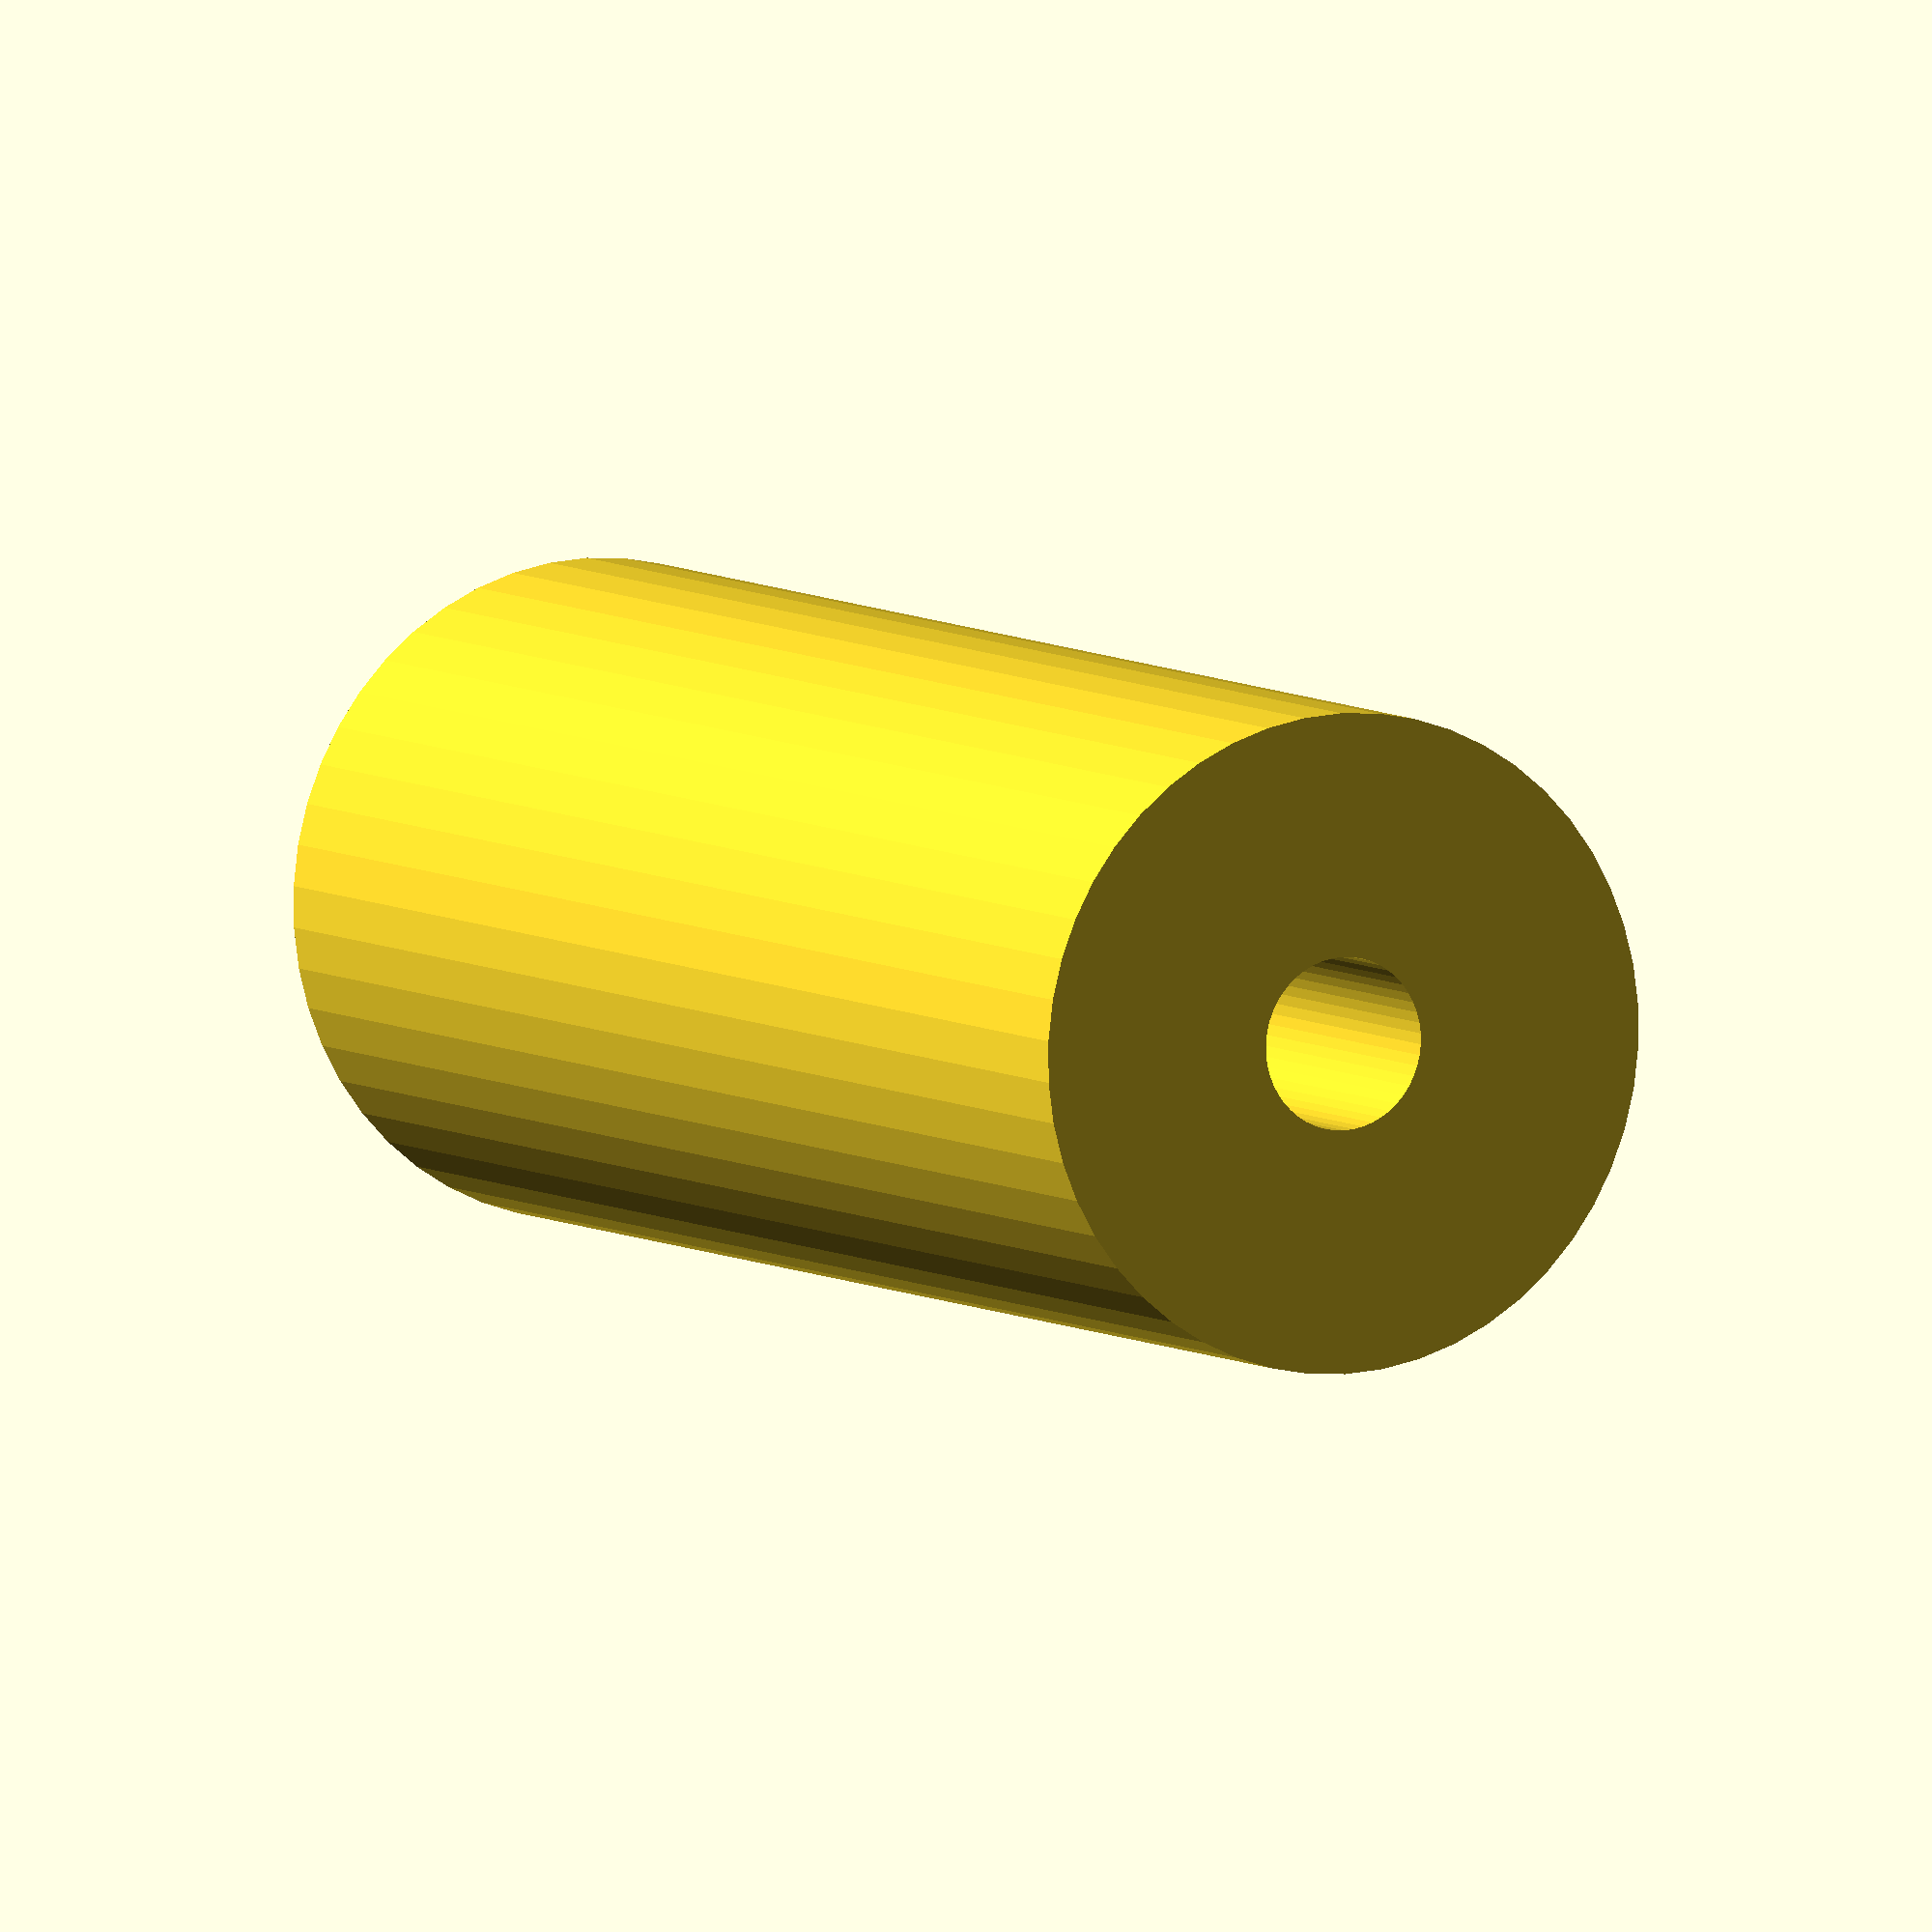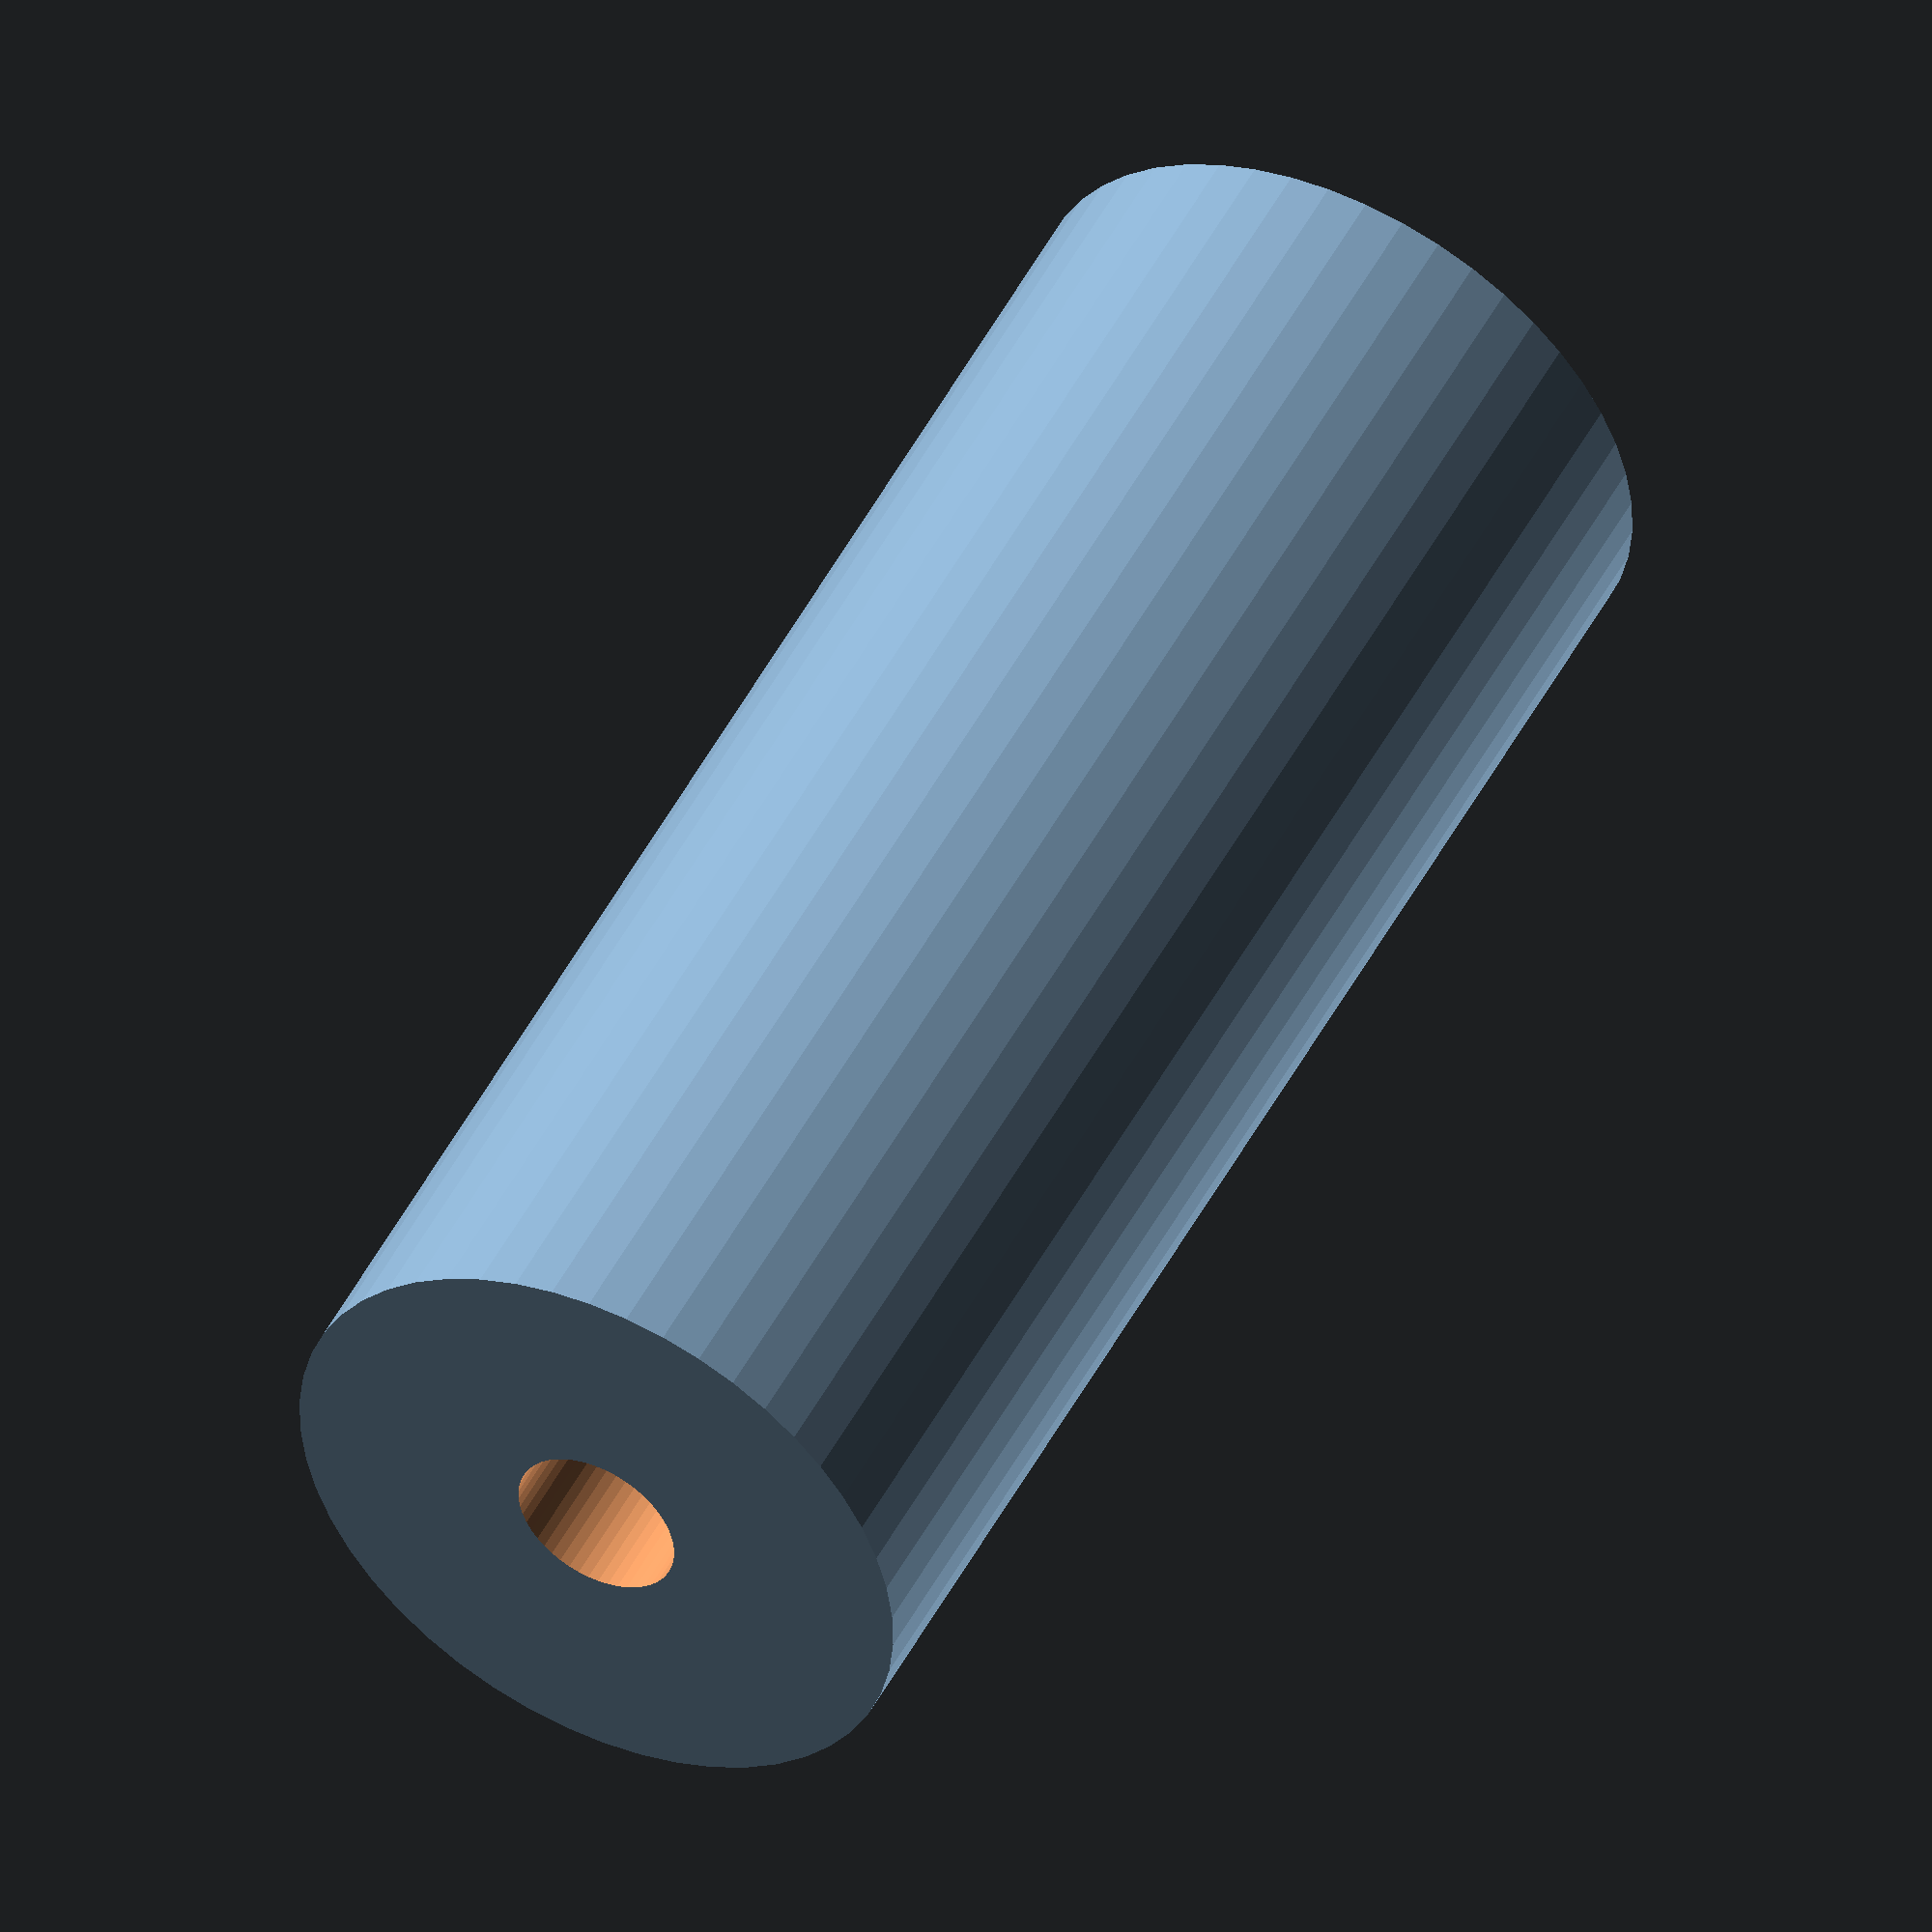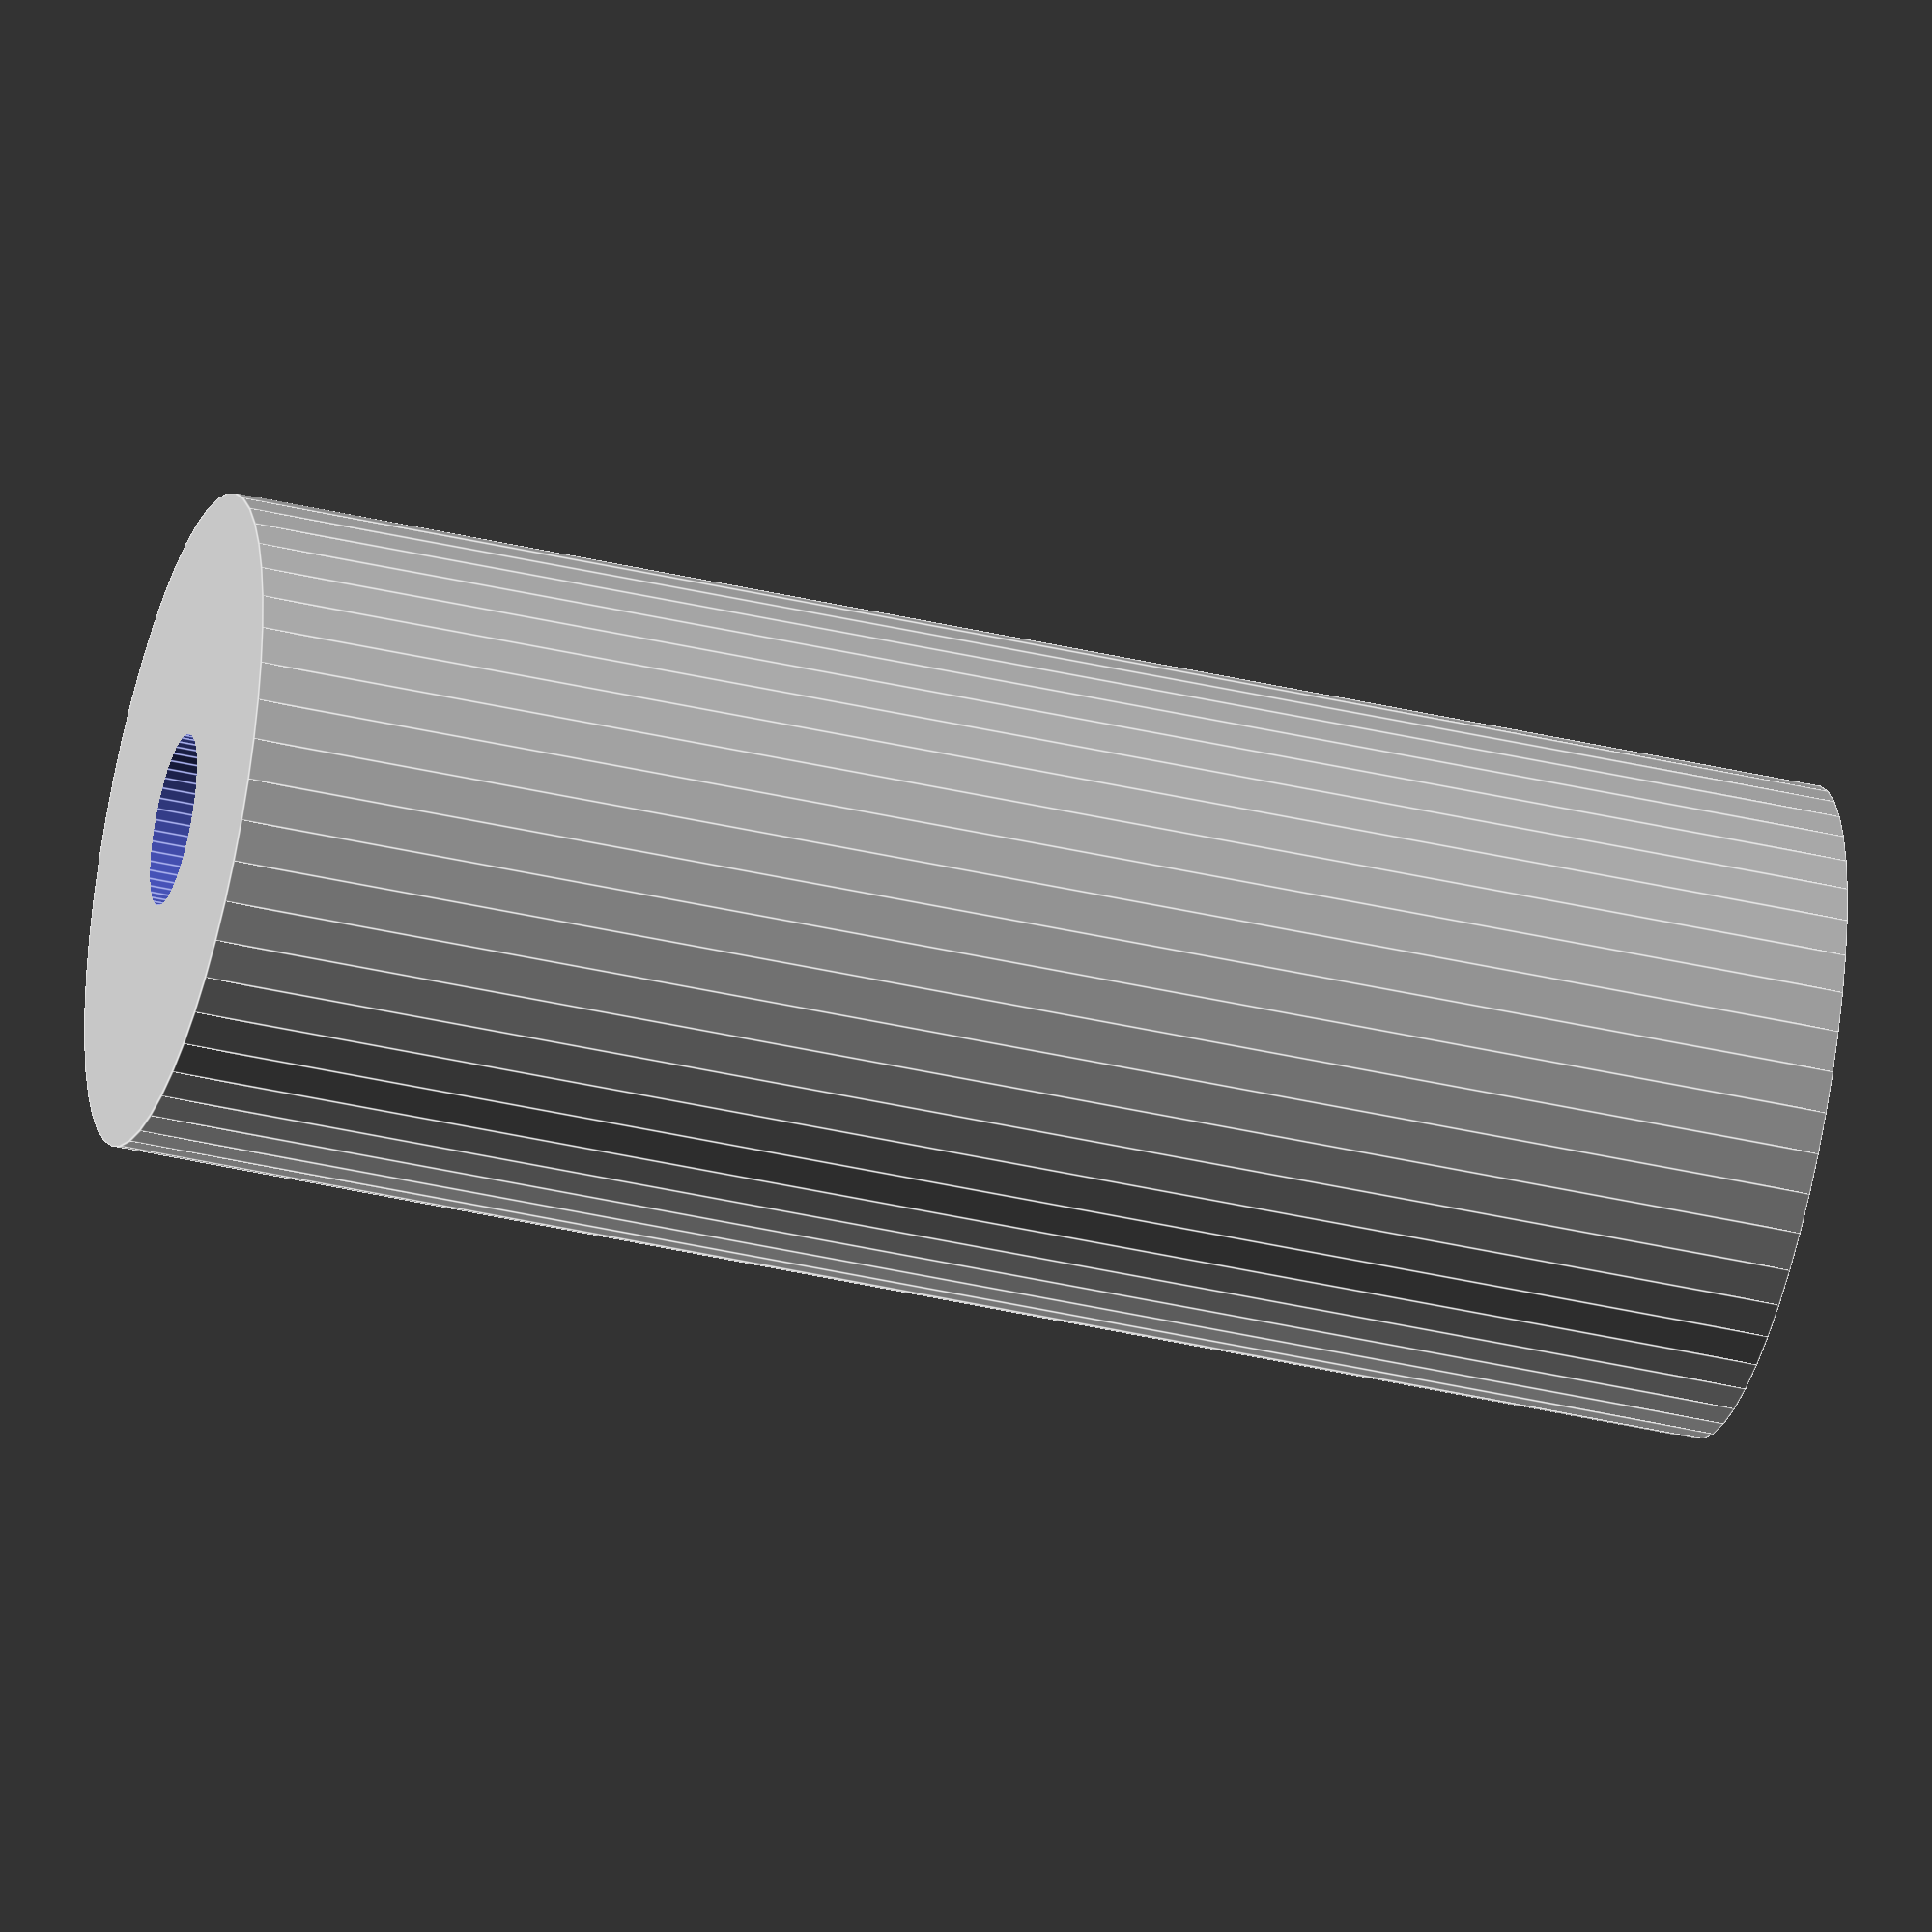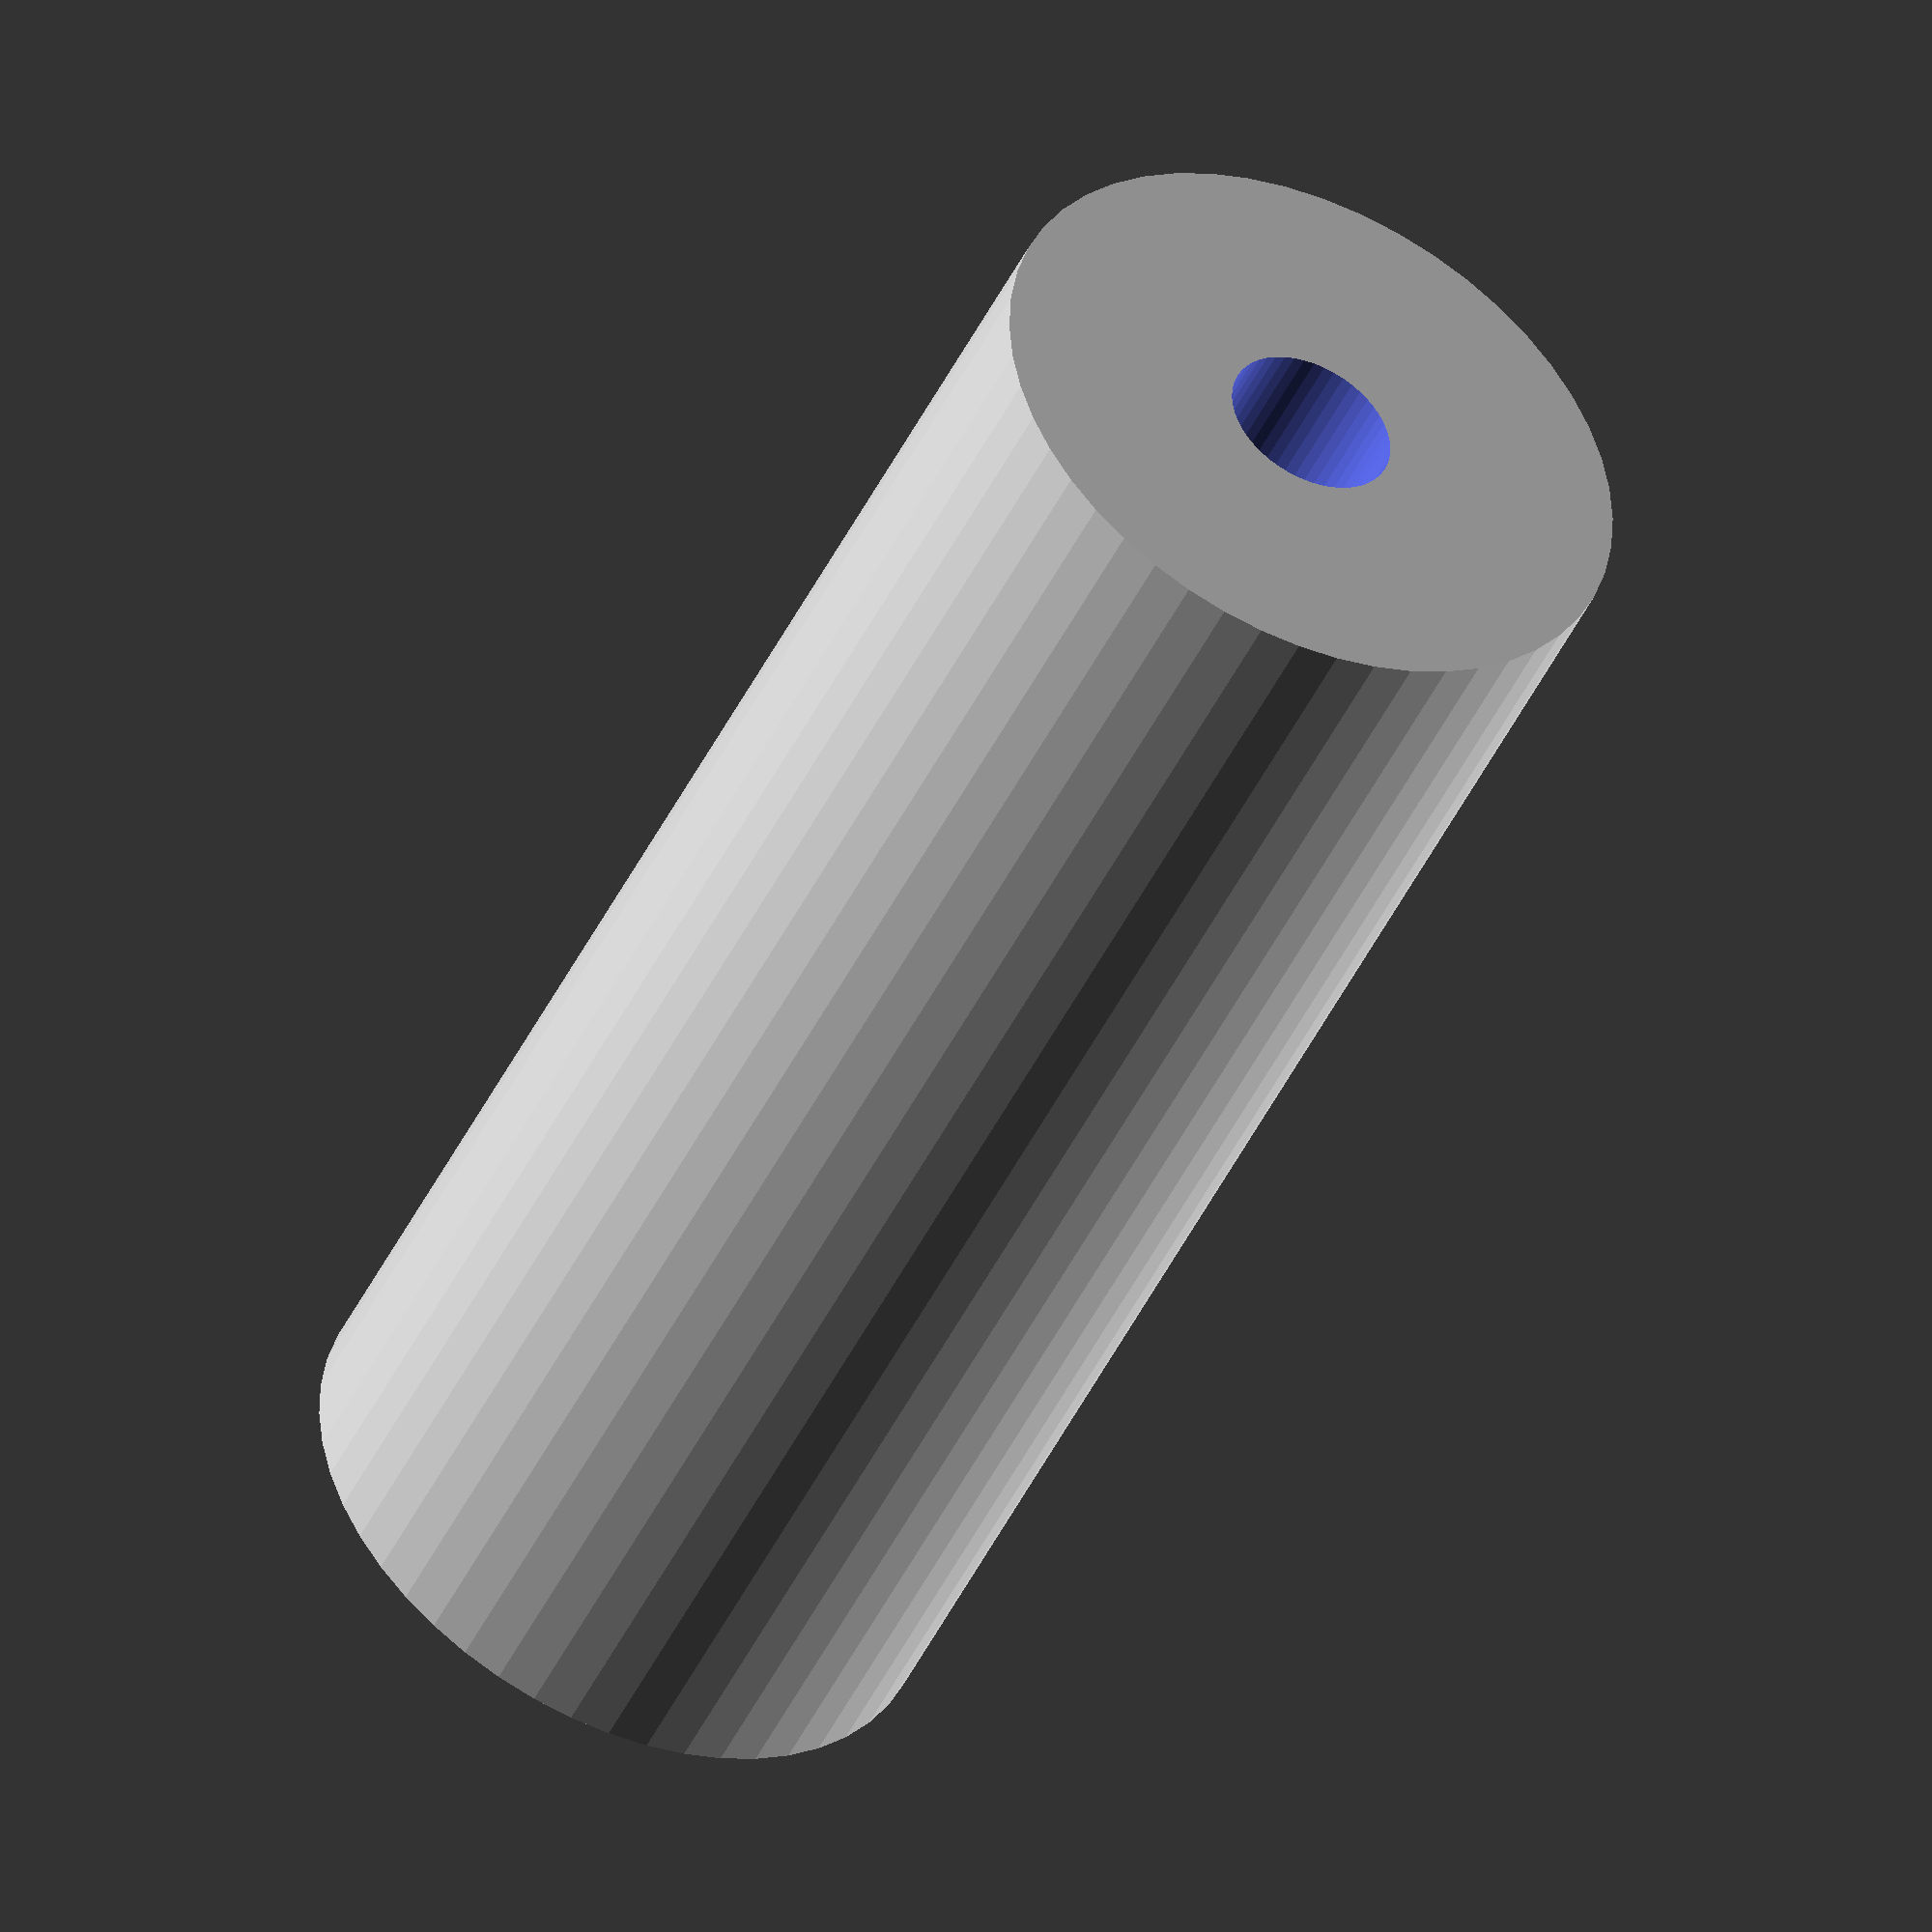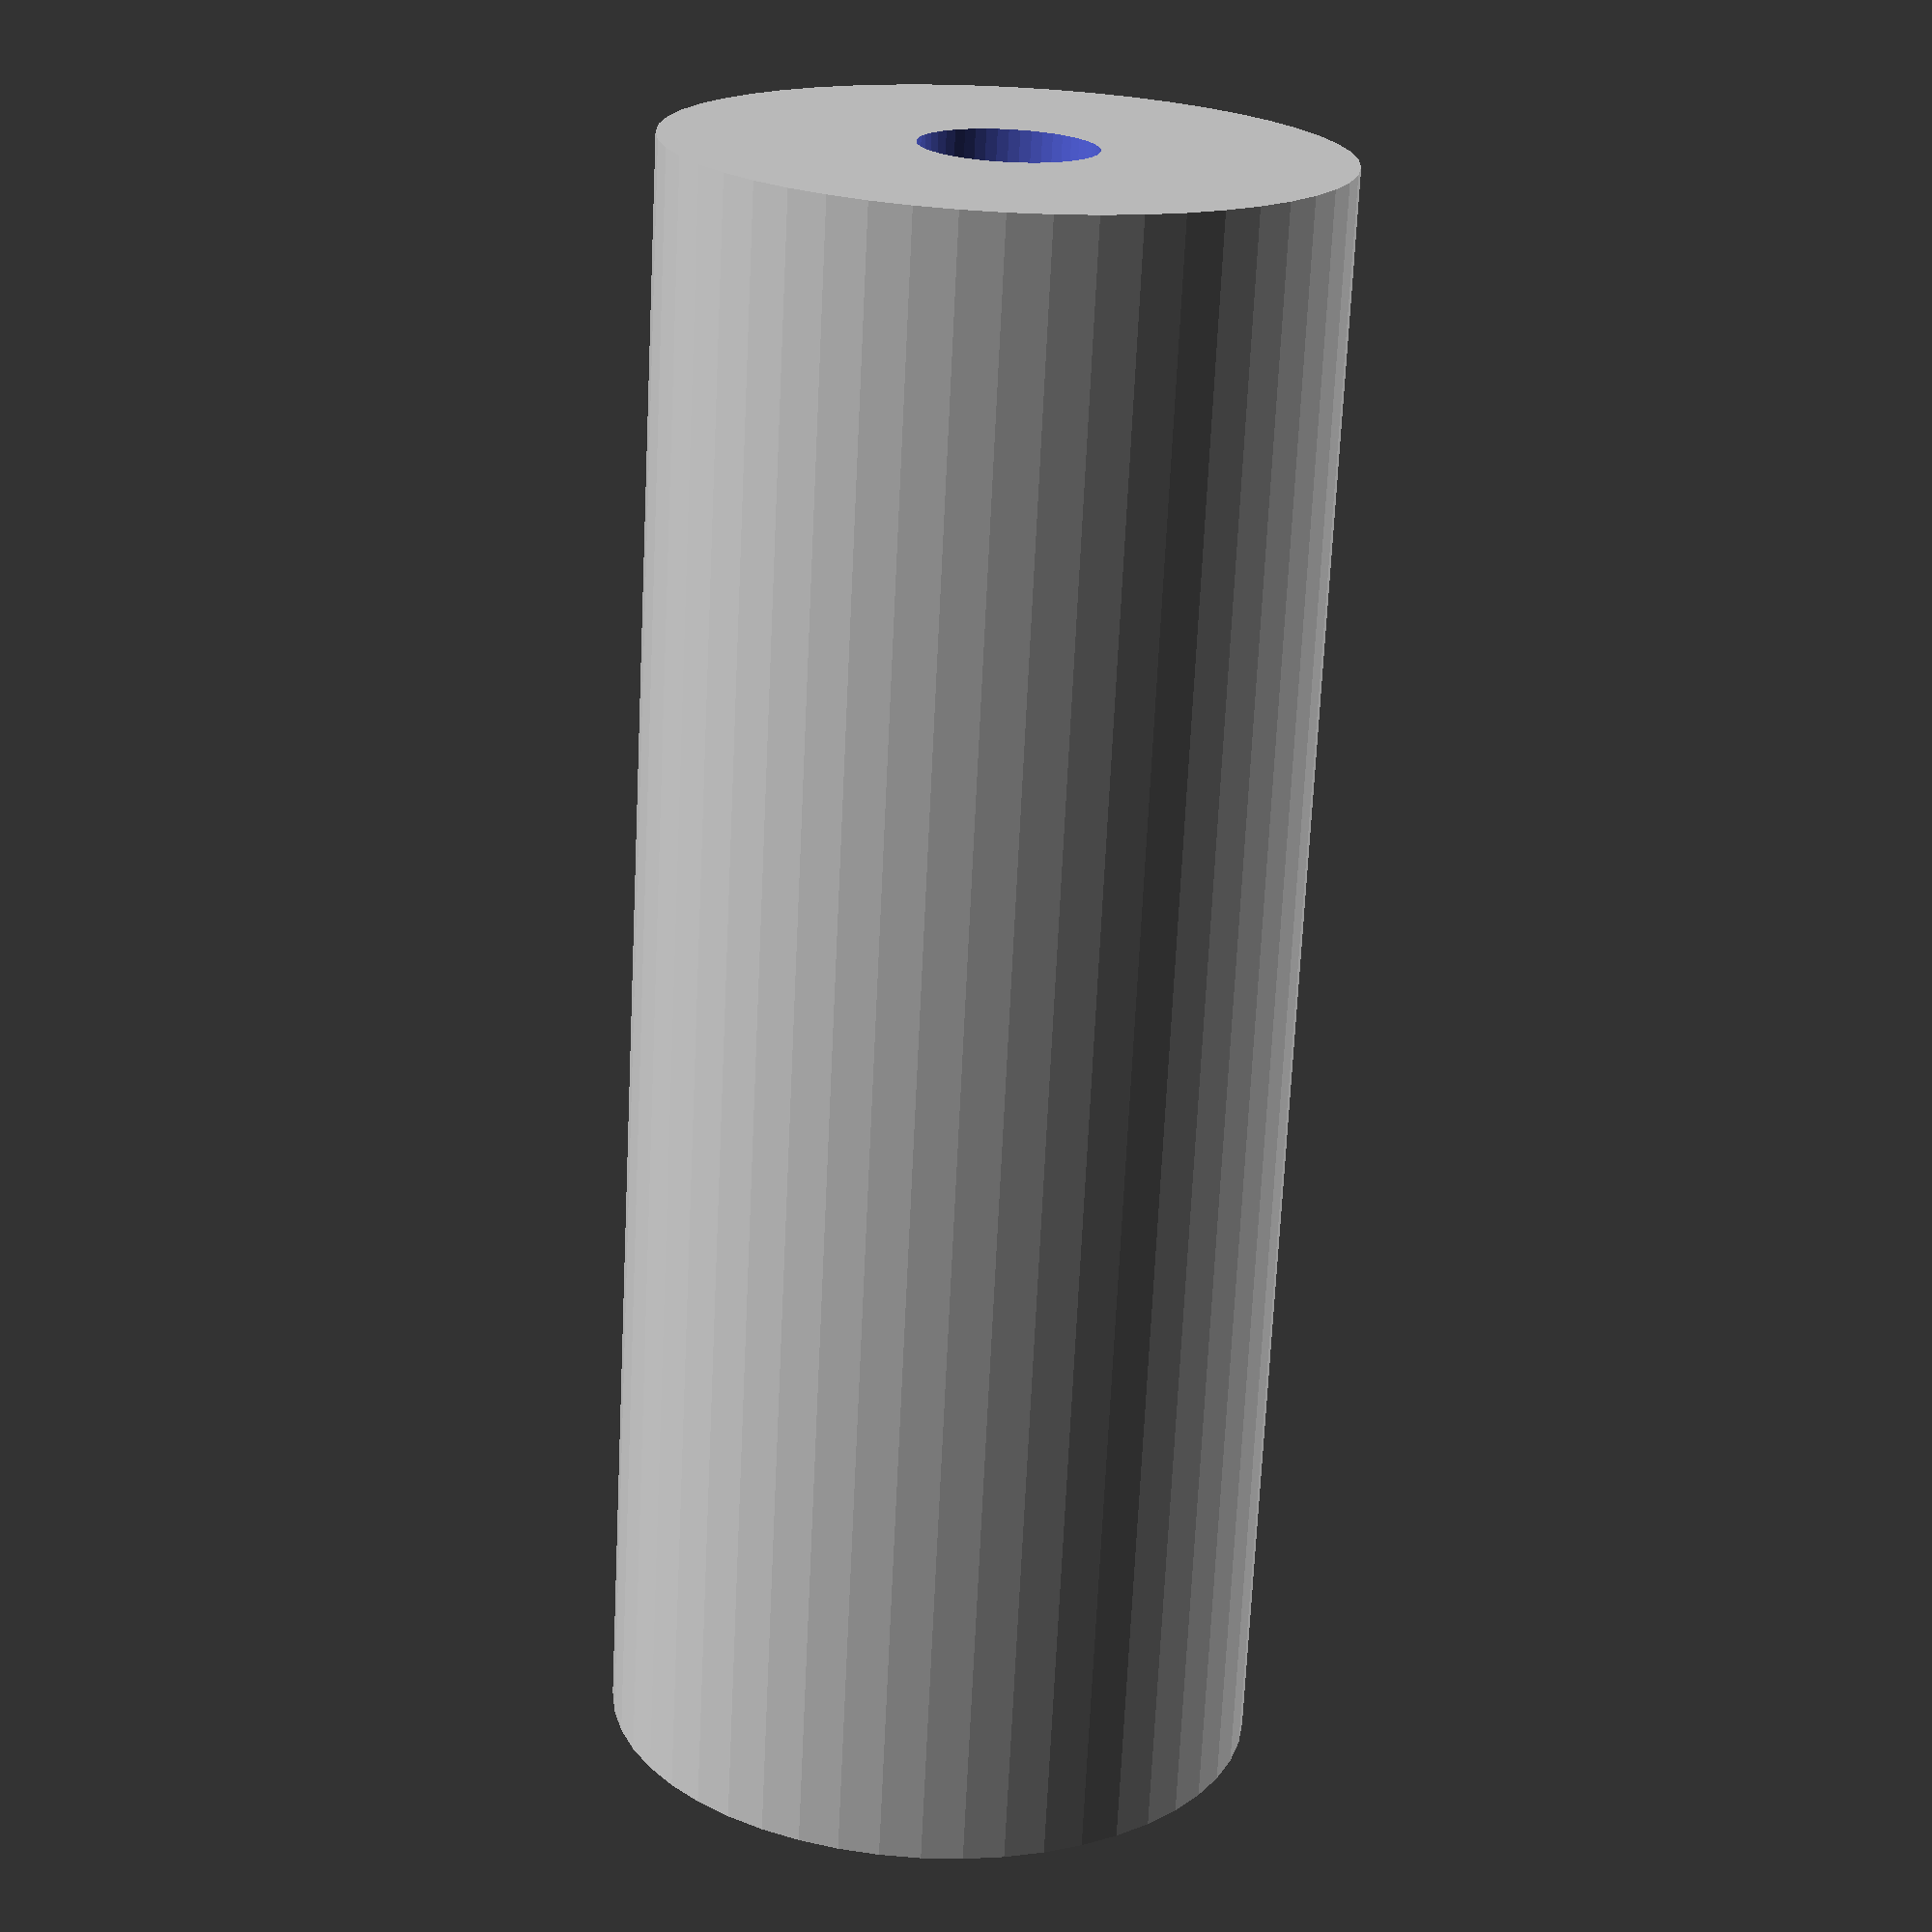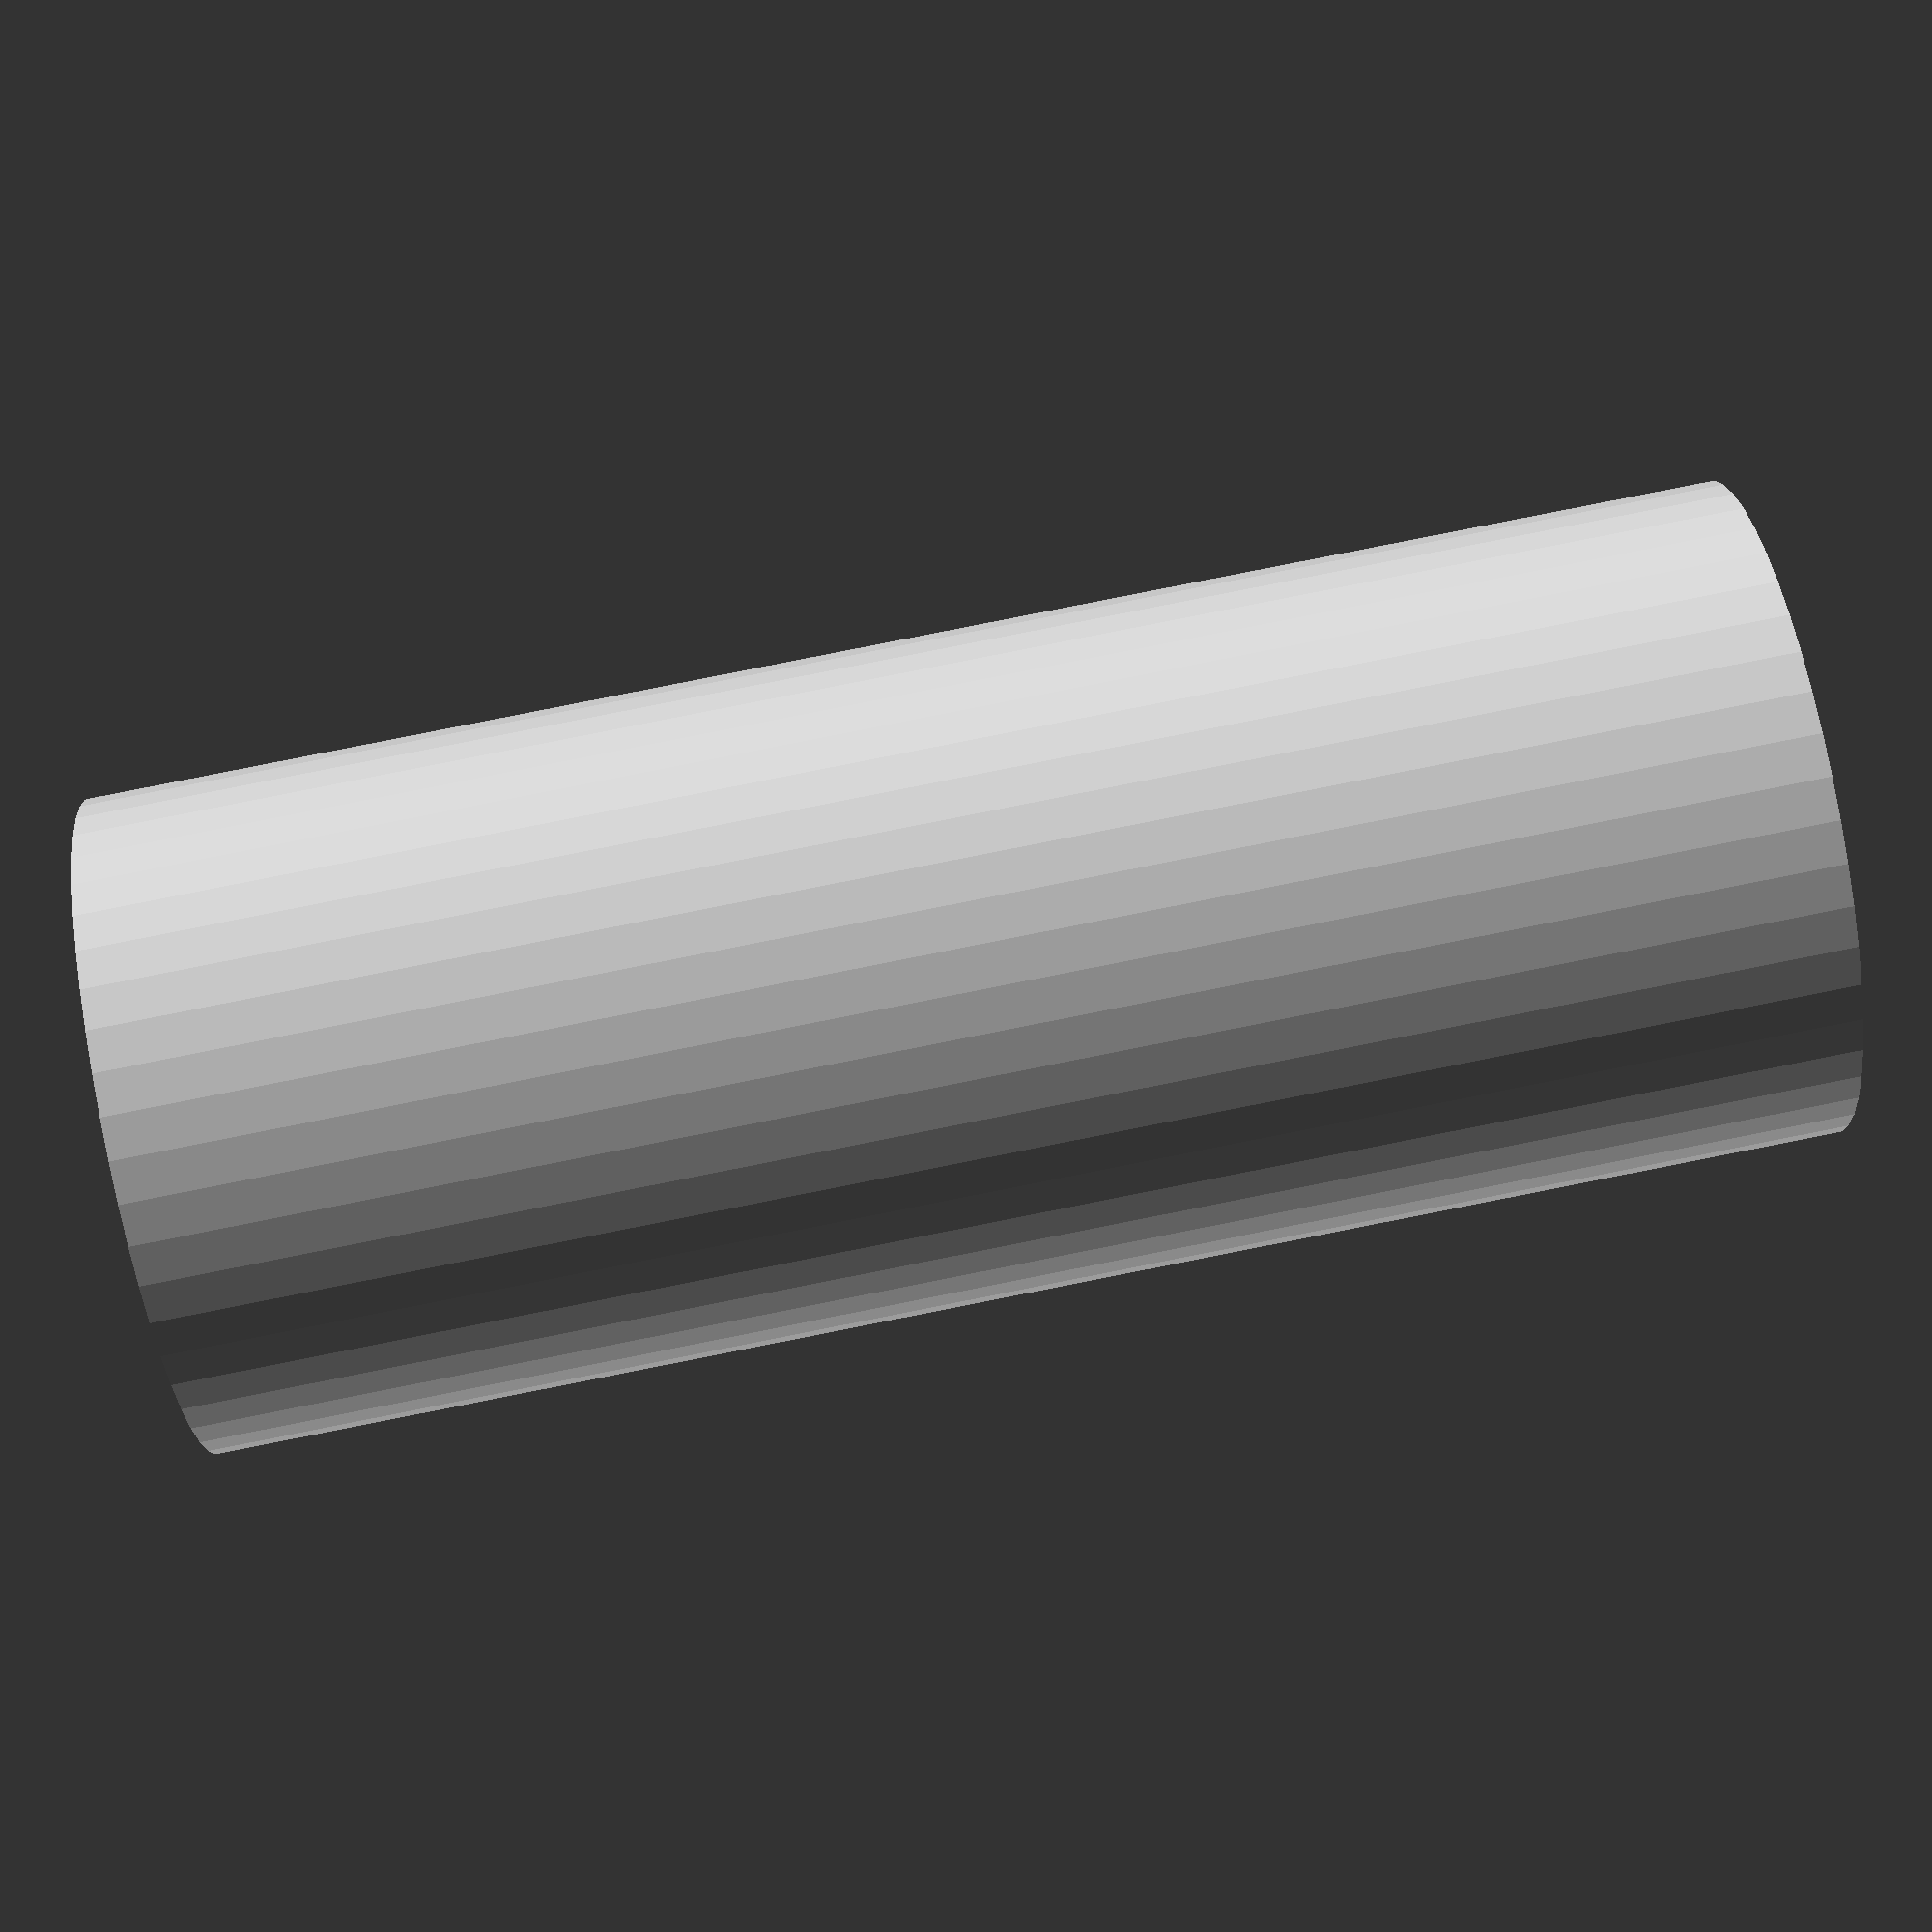
<openscad>
$fn = 50;


difference() {
	union() {
		translate(v = [0, 0, -49.5000000000]) {
			cylinder(h = 99, r = 20.0000000000);
		}
	}
	union() {
		translate(v = [0, 0, -100.0000000000]) {
			cylinder(h = 200, r = 5.2500000000);
		}
	}
}
</openscad>
<views>
elev=173.9 azim=262.4 roll=207.3 proj=o view=solid
elev=130.7 azim=62.6 roll=333.3 proj=o view=solid
elev=221.4 azim=10.0 roll=285.6 proj=o view=edges
elev=226.7 azim=87.7 roll=24.8 proj=o view=wireframe
elev=70.3 azim=134.0 roll=357.2 proj=p view=solid
elev=95.7 azim=78.2 roll=101.2 proj=p view=solid
</views>
